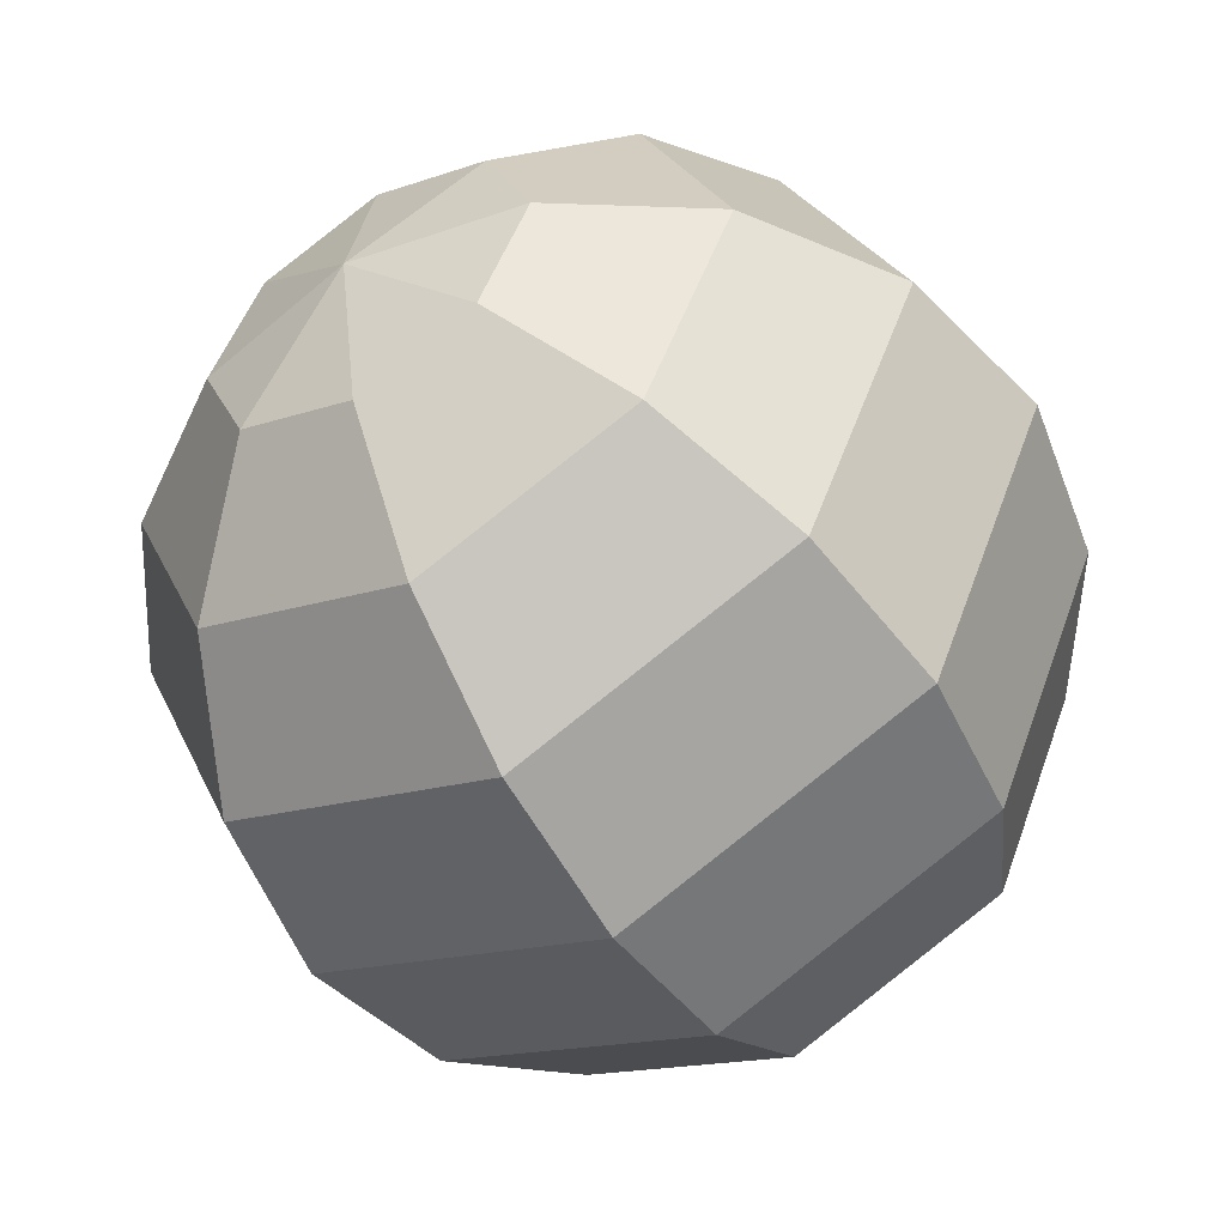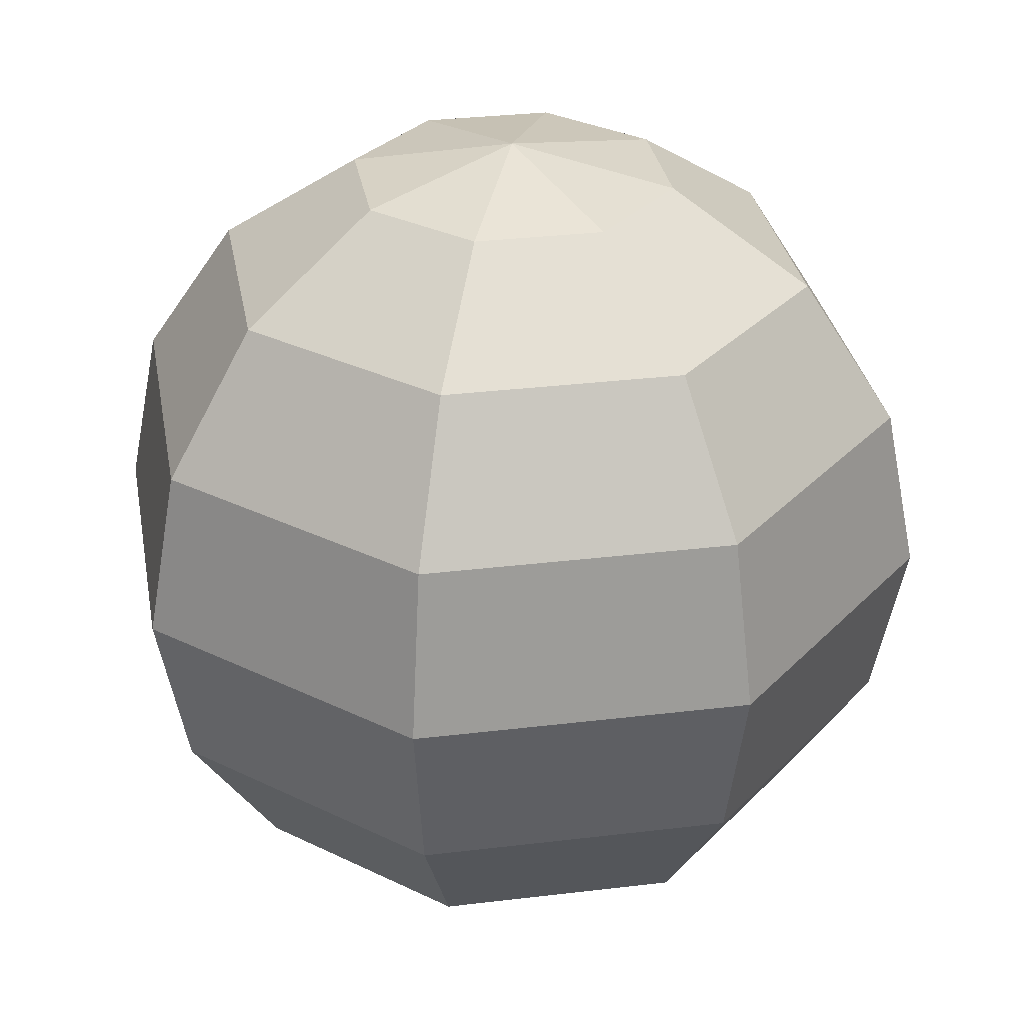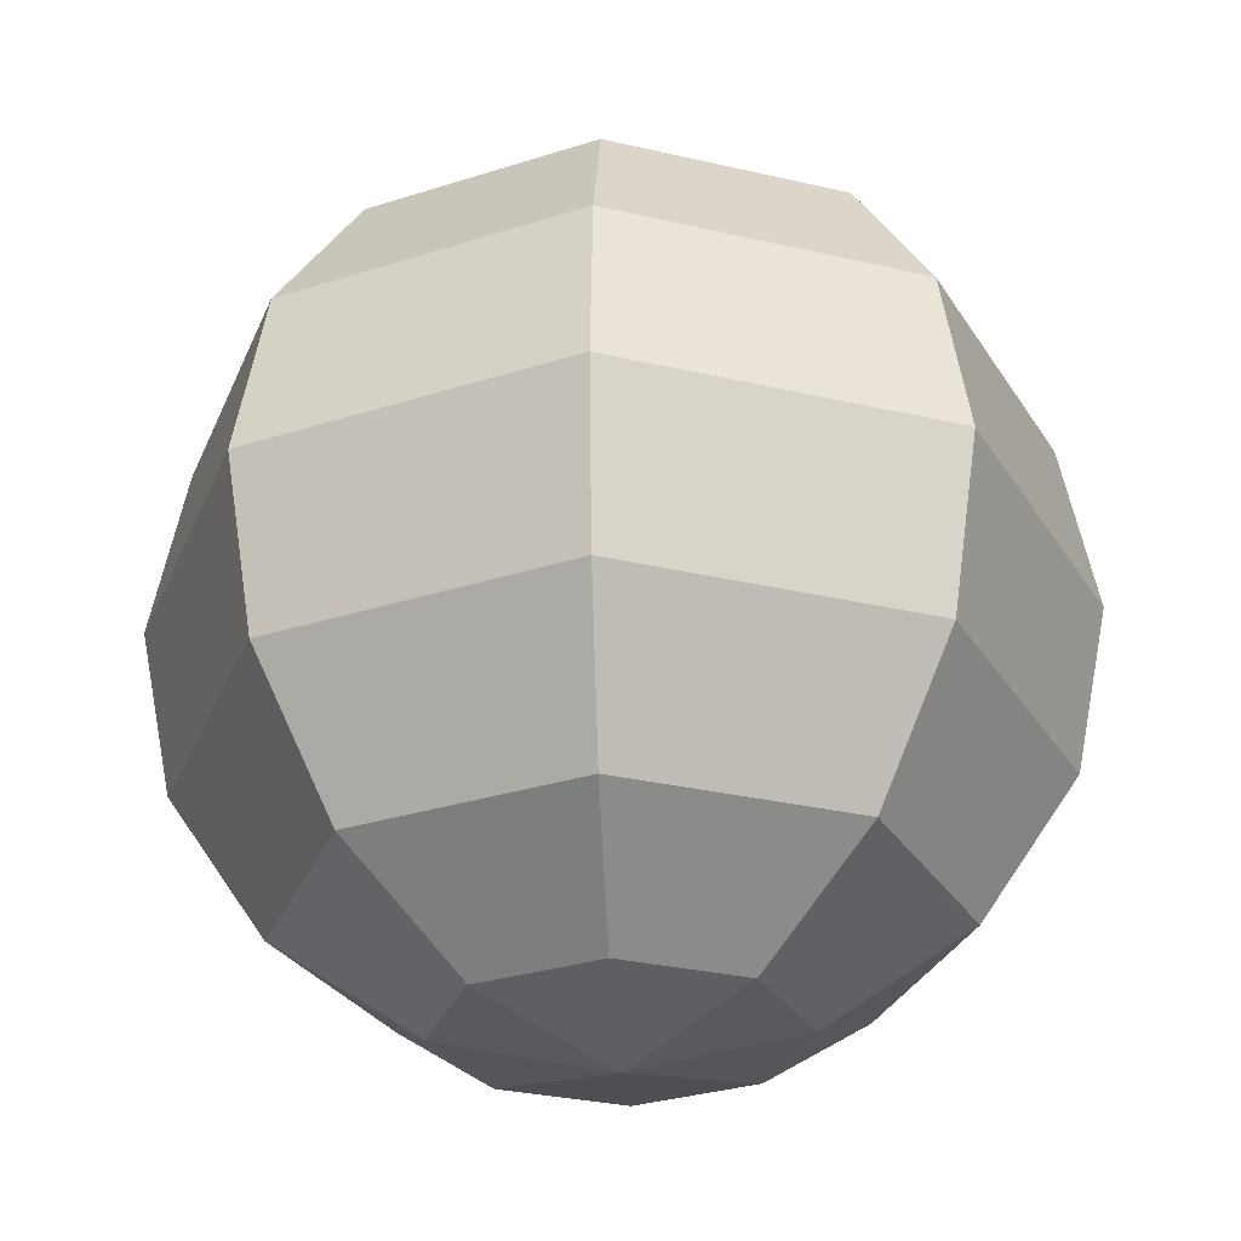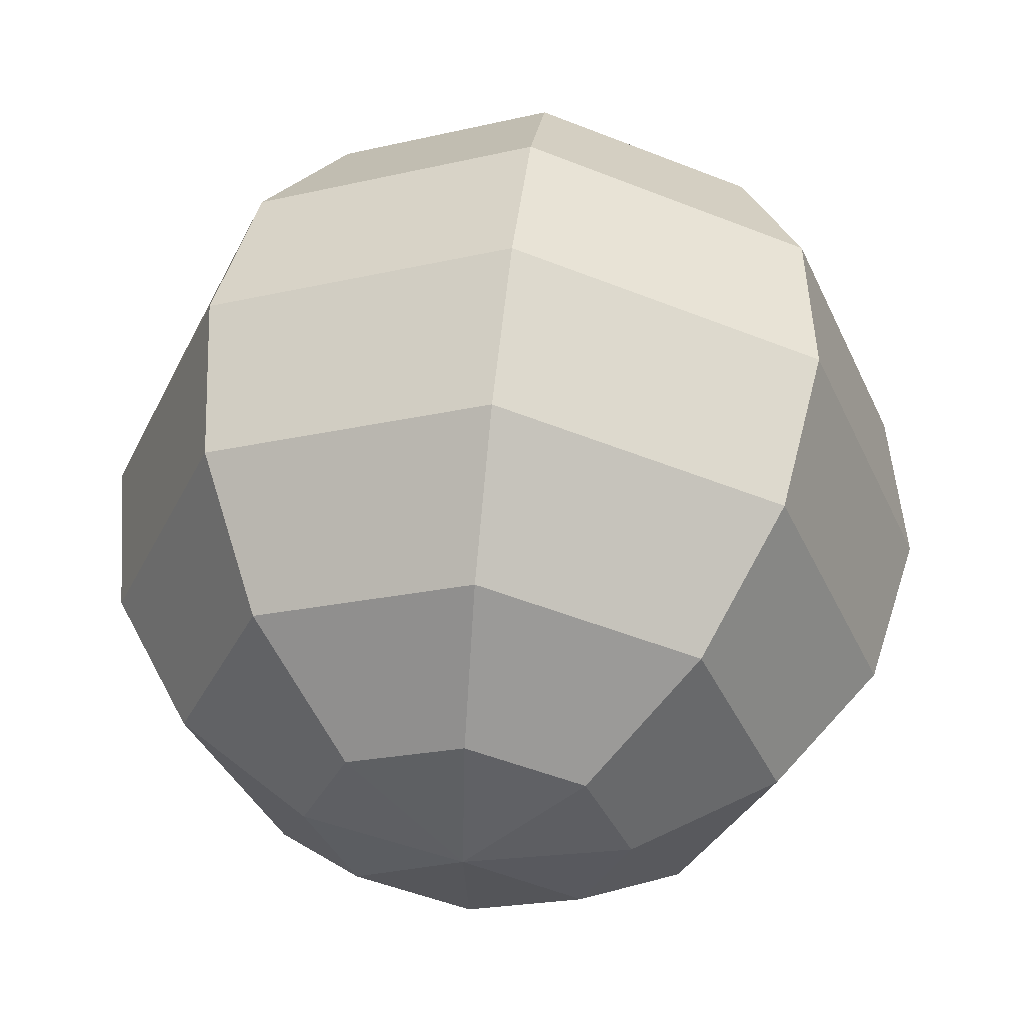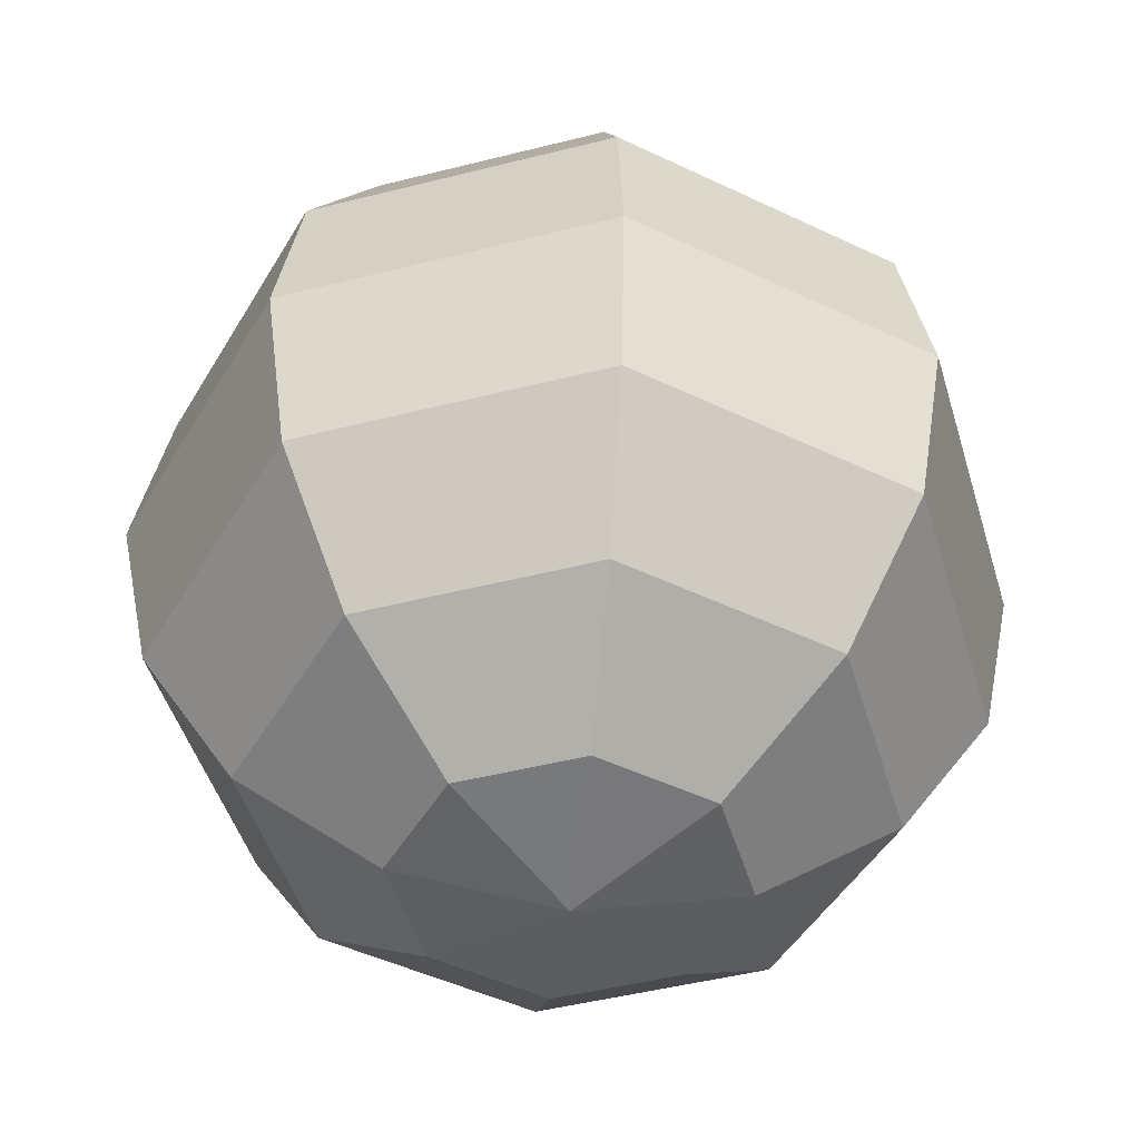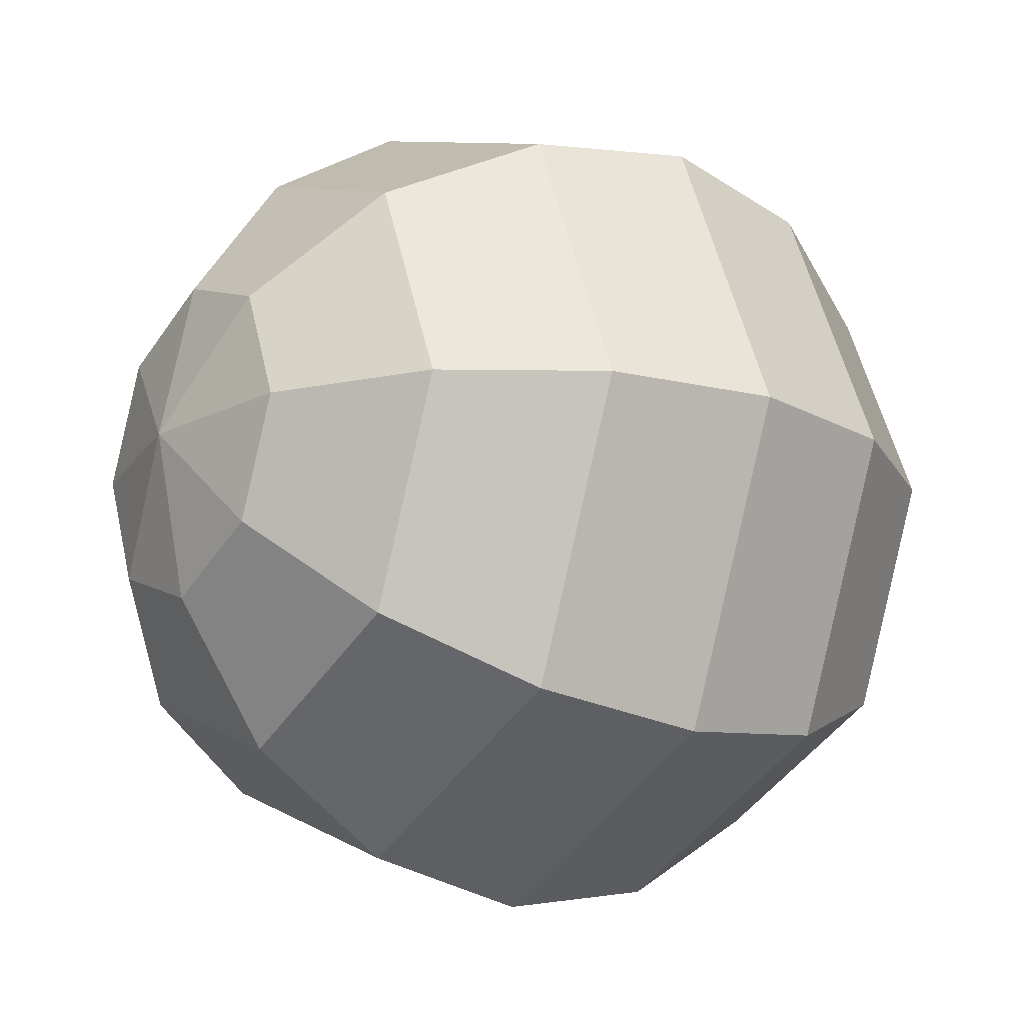
<metadata>
{"format":"obj","ext":"obj","renderer":"f3d","projection":"perspective","resolution":1024,"background":"white","views":[{"elev":-52.9,"azim":-148.4,"up":"+Z"},{"elev":30.9,"azim":-122.4,"up":"+Y"},{"elev":-29.2,"azim":138.2,"up":"+Y"},{"elev":54.2,"azim":6.5,"up":"+Z"},{"elev":-46.4,"azim":-6.3,"up":"+Y"},{"elev":-18.3,"azim":54.9,"up":"+Z"}]}
</metadata>
<code>
o all_balls.014
v -2.964 3.677 -0.4602
v -2.976 3.741 -0.4602
v -2.99 3.677 -0.3957
v -2.976 3.612 -0.4602
v -2.99 3.677 -0.5246
v -2.992 3.631 -0.4146
v -2.992 3.722 -0.5058
v -2.992 3.722 -0.4146
v -2.992 3.631 -0.5058
v -3.024 3.611 -0.5731
v -3.014 3.677 -0.5824
v -3.05 3.555 -0.5466
v -2.977 3.611 -0.4602
v -3.137 3.611 -0.6199
v -3.137 3.555 -0.5824
v -3.25 3.611 -0.5731
v -3.137 3.677 -0.6331
v -3.137 3.743 -0.6199
v -3.259 3.677 -0.5824
v -3.25 3.743 -0.5731
v -3.309 3.677 -0.4602
v -3.296 3.743 -0.4602
v -3.296 3.611 -0.4602
v -3.259 3.677 -0.3379
v -3.25 3.743 -0.3472
v -3.25 3.611 -0.3472
v -3.137 3.677 -0.2872
v -3.137 3.743 -0.3004
v -3.137 3.611 -0.3004
v -3.014 3.677 -0.3379
v -3.024 3.743 -0.3472
v -3.024 3.611 -0.3472
v -3.05 3.555 -0.3737
v -3.09 3.517 -0.4134
v -3.014 3.555 -0.4602
v -3.137 3.555 -0.3379
v -3.137 3.517 -0.394
v -3.223 3.555 -0.3737
v -3.183 3.517 -0.4134
v -3.259 3.555 -0.4602
v -3.203 3.517 -0.4602
v -3.223 3.555 -0.5466
v -3.183 3.517 -0.507
v -3.137 3.517 -0.5263
v -3.137 3.504 -0.4602
v -3.07 3.517 -0.4602
v -3.09 3.517 -0.507
v -3.05 3.799 -0.3737
v -2.977 3.743 -0.4602
v -3.014 3.799 -0.4602
v -3.024 3.743 -0.5731
v -3.05 3.799 -0.5466
v -3.09 3.837 -0.507
v -3.137 3.799 -0.5824
v -3.137 3.837 -0.5263
v -3.223 3.799 -0.5466
v -3.183 3.837 -0.507
v -3.259 3.799 -0.4602
v -3.203 3.837 -0.4602
v -3.223 3.799 -0.3737
v -3.183 3.837 -0.4134
v -3.137 3.799 -0.3379
v -3.137 3.837 -0.394
v -3.09 3.837 -0.4134
v -3.137 3.85 -0.4602
v -3.07 3.837 -0.4602
f 5 10 11
f 13 9 4
f 17 10 14
f 12 13 35
f 14 12 15
f 16 15 42
f 19 14 16
f 18 11 17
f 19 18 17
f 21 20 19
f 21 16 23
f 25 21 24
f 24 23 26
f 28 24 27
f 27 26 29
f 31 27 30
f 32 27 29
f 31 3 8
f 32 3 30
f 32 36 33
f 13 33 35
f 13 6 32
f 36 26 38
f 26 40 38
f 40 16 42
f 31 62 28
f 49 48 31
f 8 49 31
f 52 49 51
f 49 7 51
f 54 51 18
f 5 51 7
f 56 18 20
f 58 20 22
f 60 22 25
f 62 25 28
f 5 9 10
f 13 10 9
f 17 11 10
f 12 10 13
f 14 10 12
f 16 14 15
f 19 17 14
f 18 51 11
f 19 20 18
f 21 22 20
f 21 19 16
f 25 22 21
f 24 21 23
f 28 25 24
f 27 24 26
f 31 28 27
f 32 30 27
f 31 30 3
f 32 6 3
f 32 29 36
f 13 32 33
f 13 4 6
f 36 29 26
f 26 23 40
f 40 23 16
f 31 48 62
f 49 50 48
f 8 2 49
f 52 50 49
f 49 2 7
f 54 52 51
f 5 11 51
f 56 54 18
f 58 56 20
f 60 58 22
f 62 60 25
f 2 8 1
f 7 2 1
f 3 6 1
f 1 8 3
f 6 4 1
f 9 1 4
f 1 5 9
f 5 7 1
f 33 37 34
f 46 33 34
f 36 39 37
f 38 41 39
f 40 43 41
f 42 44 43
f 45 41 43
f 45 43 44
f 45 46 34
f 45 47 46
f 45 44 47
f 45 34 37
f 45 37 39
f 45 39 41
f 47 35 46
f 44 12 47
f 53 50 52
f 55 52 54
f 56 55 54
f 58 57 56
f 61 58 60
f 62 61 60
f 64 62 48
f 64 65 63
f 63 65 61
f 53 65 66
f 55 65 53
f 57 65 55
f 66 65 64
f 61 65 59
f 59 65 57
f 66 48 50
f 33 36 37
f 46 35 33
f 36 38 39
f 38 40 41
f 40 42 43
f 42 15 44
f 47 12 35
f 44 15 12
f 53 66 50
f 55 53 52
f 56 57 55
f 58 59 57
f 61 59 58
f 62 63 61
f 64 63 62
f 66 64 48

</code>
